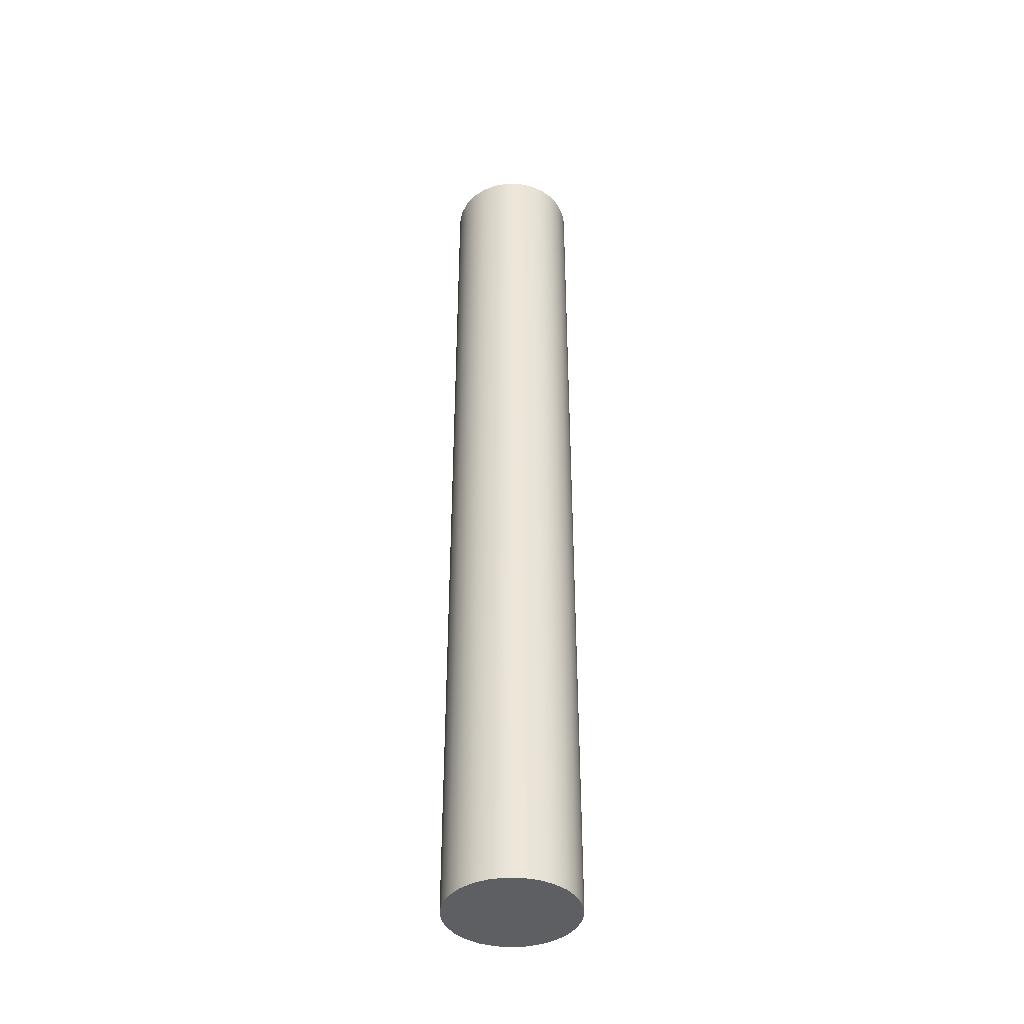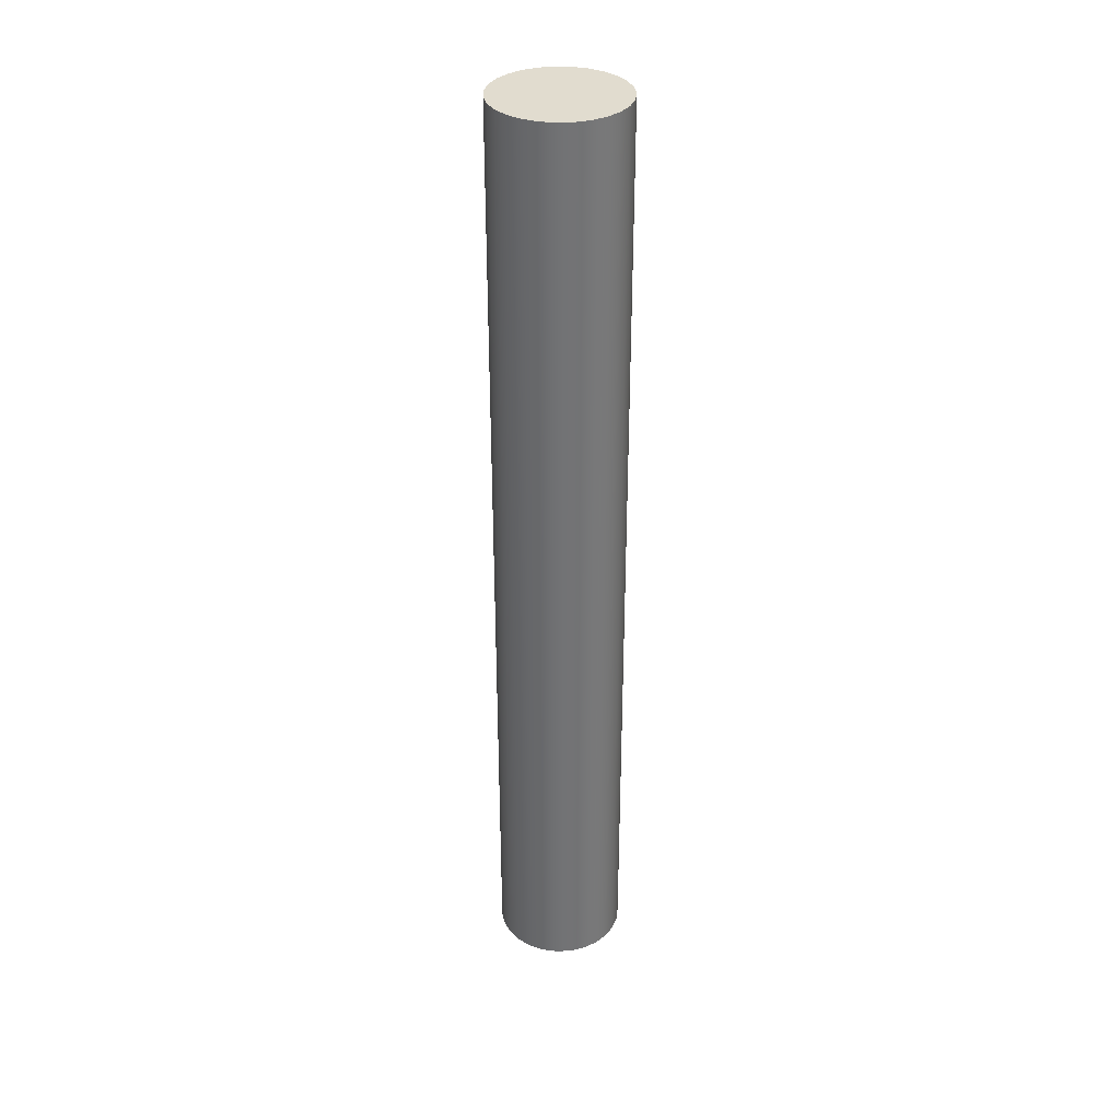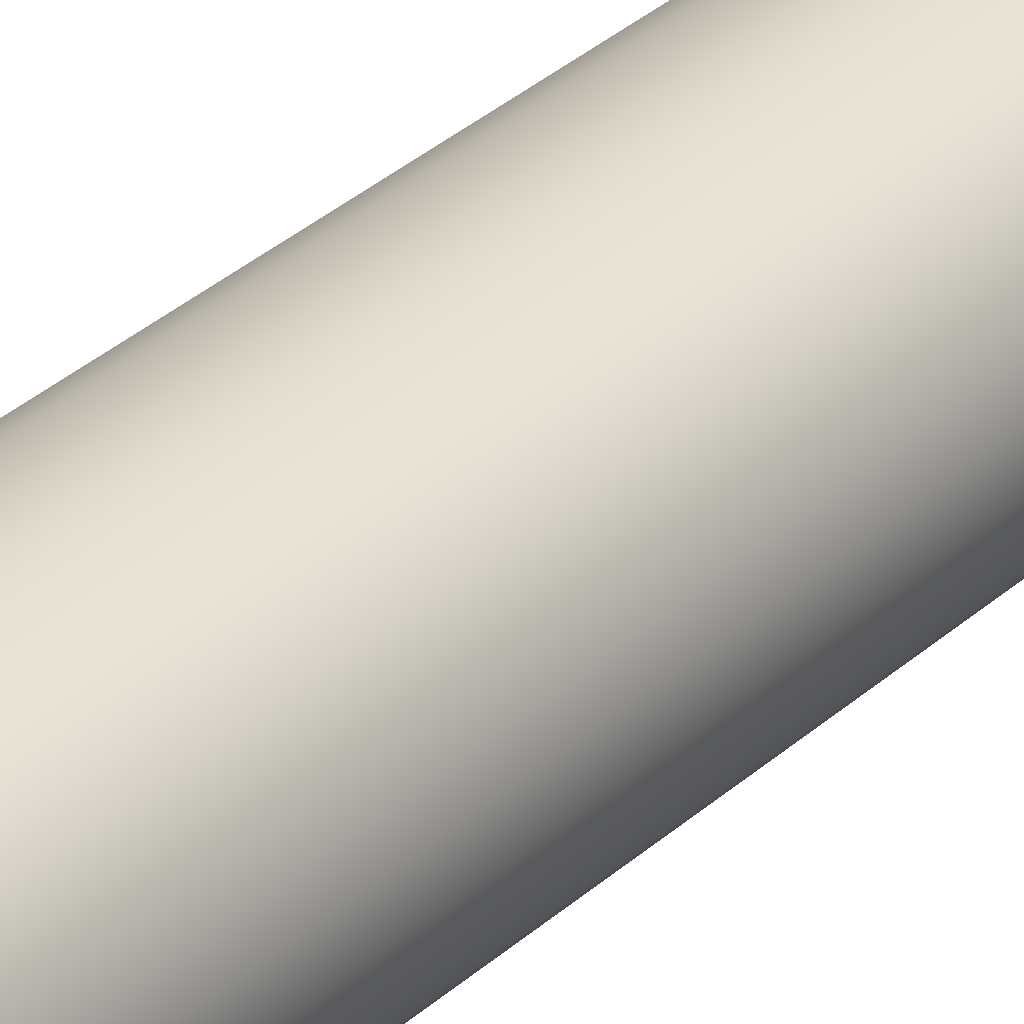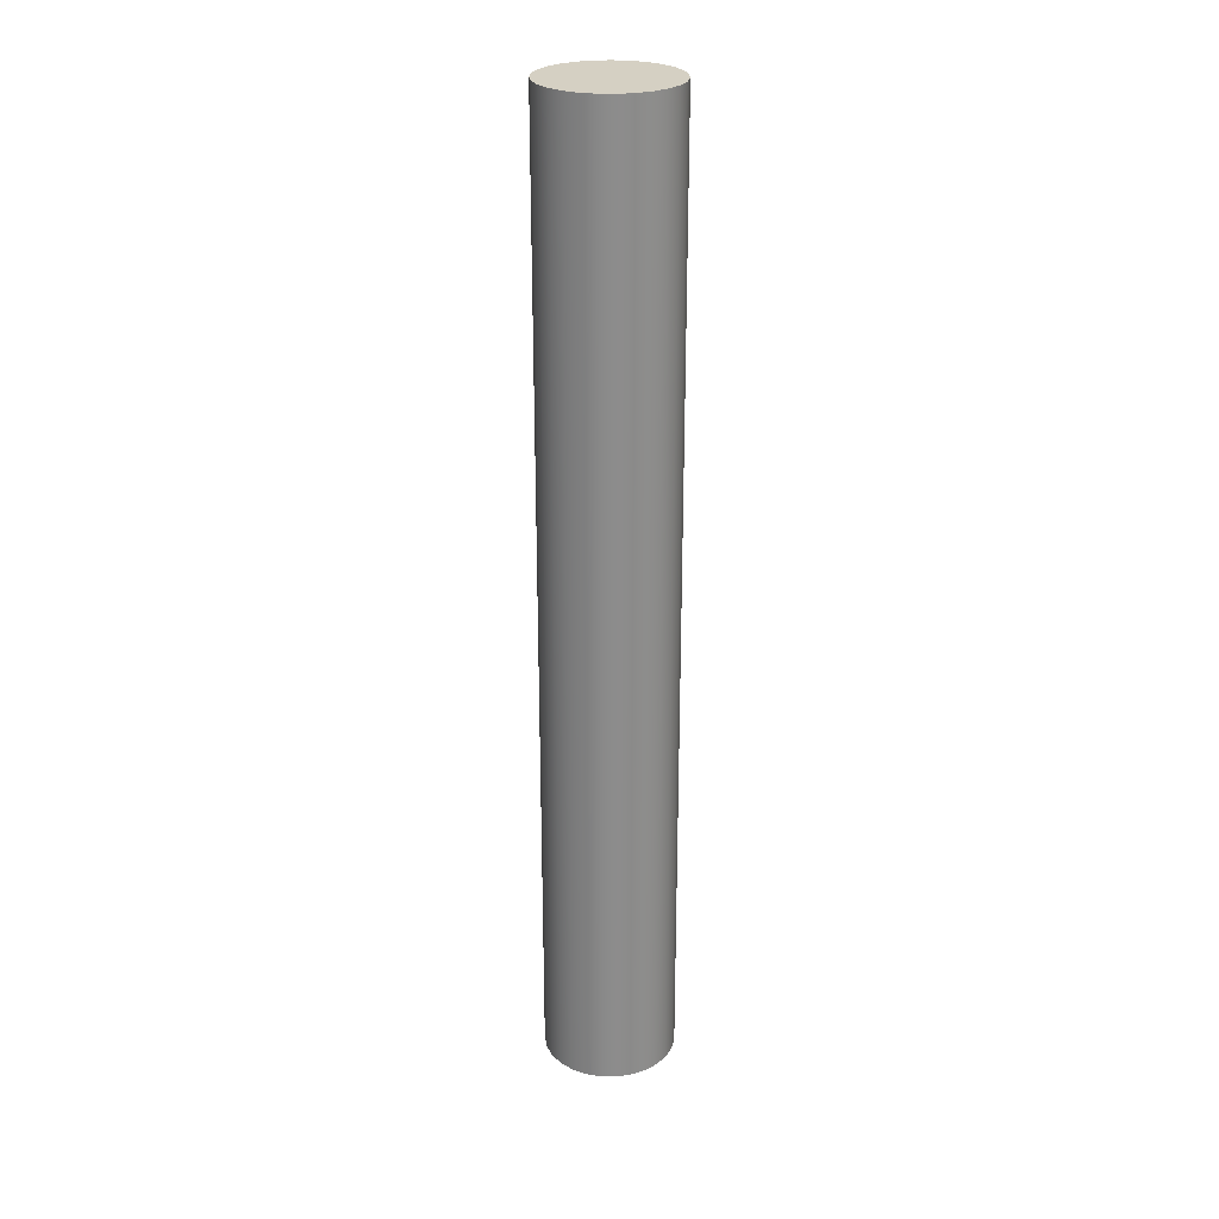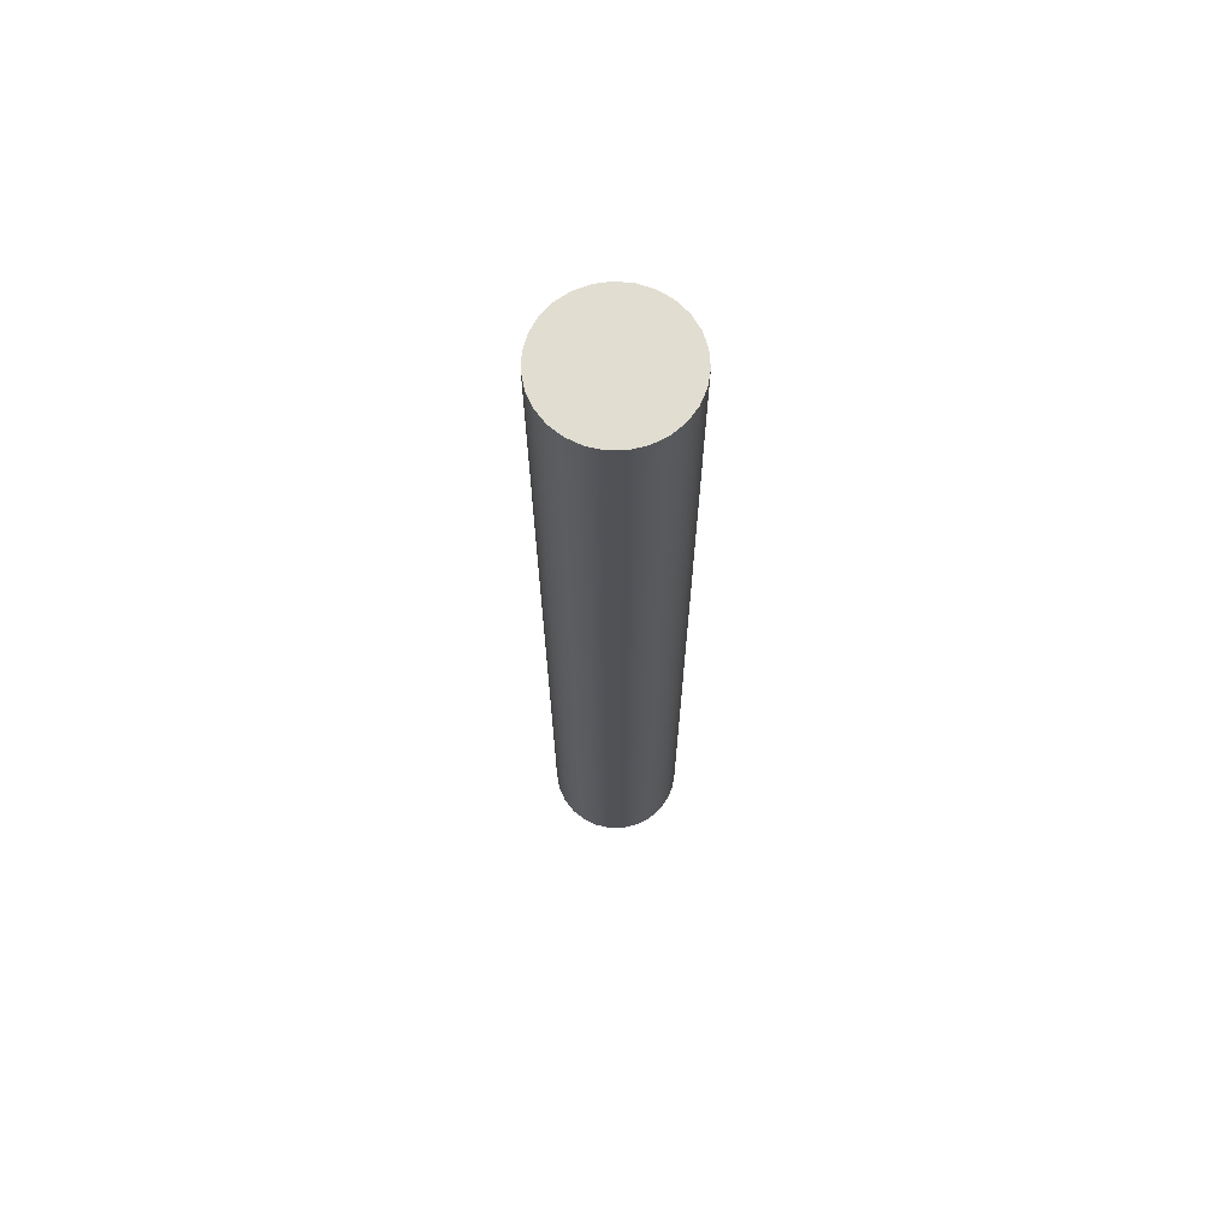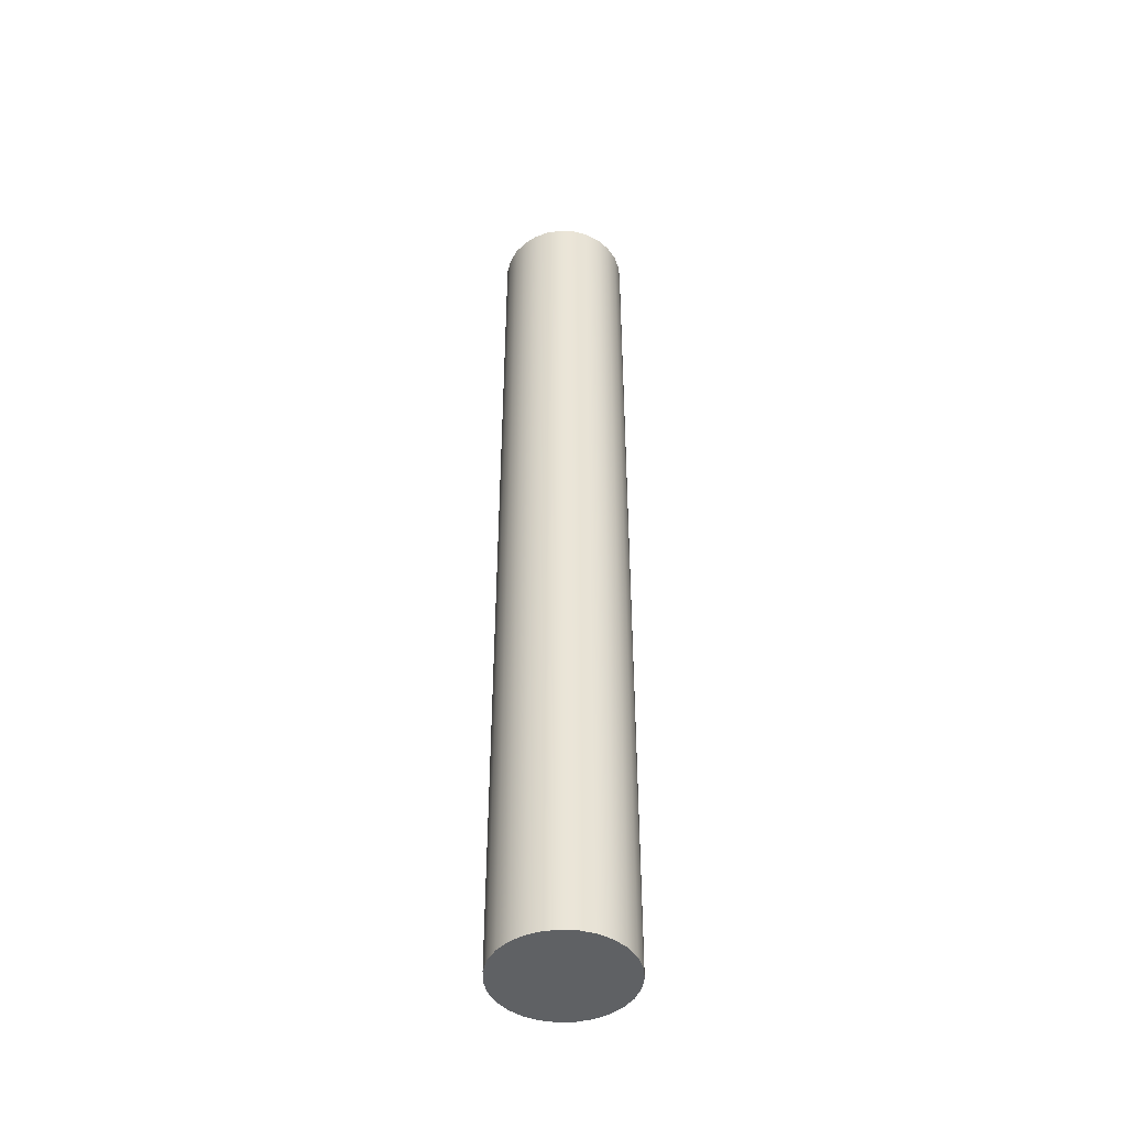
<metadata>
{"format":"obj","ext":"obj","renderer":"f3d","projection":"perspective","resolution":1024,"background":"white","views":[{"elev":-40.9,"azim":89.2,"up":"+Y"},{"elev":34.5,"azim":-140.4,"up":"+Y"},{"elev":30.7,"azim":37.3,"up":"+Z"},{"elev":26.1,"azim":-55.1,"up":"+Y"},{"elev":68.9,"azim":155.7,"up":"+Y"},{"elev":-46.1,"azim":-87.9,"up":"+Y"}]}
</metadata>
<code>
v 119.6 27.94 -0.2052
v 119.6 27.94 -0.6445
v 119.8 27.94 -1.06
v 120 27.94 -1.43
v 120.3 27.94 -1.733
v 120.7 27.94 -1.954
v 121.1 27.94 -2.081
v 121.6 27.94 -2.107
v 122 27.94 -2.03
v 122.4 27.94 -1.855
v 122.8 27.94 -1.591
v 123.1 27.94 -1.252
v 123.3 27.94 -0.8568
v 123.4 27.94 -0.4264
v 123.4 27.94 0.01593
v 123.3 27.94 0.4463
v 123.1 27.94 0.8416
v 122.8 27.94 1.18
v 122.4 27.94 1.445
v 122 27.94 1.62
v 121.6 27.94 1.697
v 121.1 27.94 1.671
v 120.7 27.94 1.544
v 120.3 27.94 1.323
v 120 27.94 1.019
v 119.8 27.94 0.6497
v 119.6 27.94 0.2341
v 119.6 0 -0.2052
v 119.6 0 0.2341
v 119.8 0 0.6497
v 120 0 1.019
v 120.3 0 1.323
v 120.7 0 1.544
v 121.1 0 1.671
v 121.6 0 1.697
v 122 0 1.62
v 122.4 0 1.445
v 122.8 0 1.18
v 123.1 0 0.8416
v 123.3 0 0.4463
v 123.4 0 0.01593
v 123.4 0 -0.4264
v 123.3 0 -0.8568
v 123.1 0 -1.252
v 122.8 0 -1.591
v 122.4 0 -1.855
v 122 0 -2.03
v 121.6 0 -2.107
v 121.1 0 -2.081
v 120.7 0 -1.954
v 120.3 0 -1.733
v 120 0 -1.43
v 119.8 0 -1.06
v 119.6 0 -0.6445
v 119.6 0 -0.2052
v 119.6 27.94 -0.2052
v 119.6 27.94 -0.2052
v 119.6 27.94 0.2341
v 119.8 27.94 0.6497
v 120 27.94 1.019
v 120.3 27.94 1.323
v 120.7 27.94 1.544
v 121.1 27.94 1.671
v 121.6 27.94 1.697
v 122 27.94 1.62
v 122.4 27.94 1.445
v 122.8 27.94 1.18
v 123.1 27.94 0.8416
v 123.3 27.94 0.4463
v 123.4 27.94 0.01593
v 123.4 27.94 -0.4264
v 123.3 27.94 -0.8568
v 123.1 27.94 -1.252
v 122.8 27.94 -1.591
v 122.4 27.94 -1.855
v 122 27.94 -2.03
v 121.6 27.94 -2.107
v 121.1 27.94 -2.081
v 120.7 27.94 -1.954
v 120.3 27.94 -1.733
v 120 27.94 -1.43
v 119.8 27.94 -1.06
v 119.6 27.94 -0.6445
v 119.6 0 -0.2052
v 119.6 0 -0.6445
v 119.8 0 -1.06
v 120 0 -1.43
v 120.3 0 -1.733
v 120.7 0 -1.954
v 121.1 0 -2.081
v 121.6 0 -2.107
v 122 0 -2.03
v 122.4 0 -1.855
v 122.8 0 -1.591
v 123.1 0 -1.252
v 123.3 0 -0.8568
v 123.4 0 -0.4264
v 123.4 0 0.01593
v 123.3 0 0.4463
v 123.1 0 0.8416
v 122.8 0 1.18
v 122.4 0 1.445
v 122 0 1.62
v 121.6 0 1.697
v 121.1 0 1.671
v 120.7 0 1.544
v 120.3 0 1.323
v 120 0 1.019
v 119.8 0 0.6497
v 119.6 0 0.2341
g 625536a8-e2b0-11ea-98af-54bf646e7e1f
f 2 54 1
f 1 54 55
f 56 28 27
f 27 28 29
f 27 29 30
f 2 3 54
f 54 3 53
f 53 3 4
f 53 4 52
f 52 4 5
f 52 5 51
f 51 5 6
f 51 6 50
f 50 6 7
f 50 7 49
f 49 7 8
f 49 8 48
f 48 8 9
f 48 9 47
f 47 9 10
f 47 10 46
f 46 10 11
f 46 11 45
f 45 11 12
f 45 12 44
f 44 12 13
f 44 13 43
f 43 13 14
f 43 14 42
f 42 14 15
f 42 15 41
f 41 15 16
f 41 16 40
f 40 16 17
f 40 17 39
f 39 17 18
f 39 18 38
f 38 18 19
f 38 19 37
f 37 19 20
f 37 20 36
f 36 20 21
f 36 21 35
f 35 21 22
f 35 22 34
f 34 22 23
f 34 23 33
f 33 23 24
f 33 24 32
f 32 24 25
f 32 25 31
f 31 25 26
f 31 26 30
f 30 26 27
g 6256bd24-e2b0-11ea-9cd5-54bf646e7e1f
f 57 58 83
f 83 58 82
f 82 58 59
f 82 59 81
f 81 59 60
f 81 60 80
f 80 60 61
f 80 61 79
f 79 61 78
f 78 61 77
f 77 61 76
f 76 61 75
f 75 61 74
f 74 61 73
f 73 61 72
f 72 61 71
f 71 61 70
f 70 61 69
f 69 61 68
f 68 61 67
f 67 61 62
f 67 62 66
f 66 62 65
f 65 62 63
f 65 63 64
g 62581cba-e2b0-11ea-90c6-54bf646e7e1f
f 84 85 110
f 110 85 86
f 110 86 109
f 109 86 87
f 109 87 108
f 108 87 88
f 108 88 107
f 107 88 89
f 107 89 90
f 90 91 107
f 107 91 92
f 107 92 93
f 93 94 107
f 107 94 95
f 107 95 96
f 96 97 107
f 107 97 98
f 107 98 99
f 99 100 107
f 107 100 101
f 107 101 106
f 106 101 102
f 106 102 103
f 104 105 103
f 103 105 106

</code>
